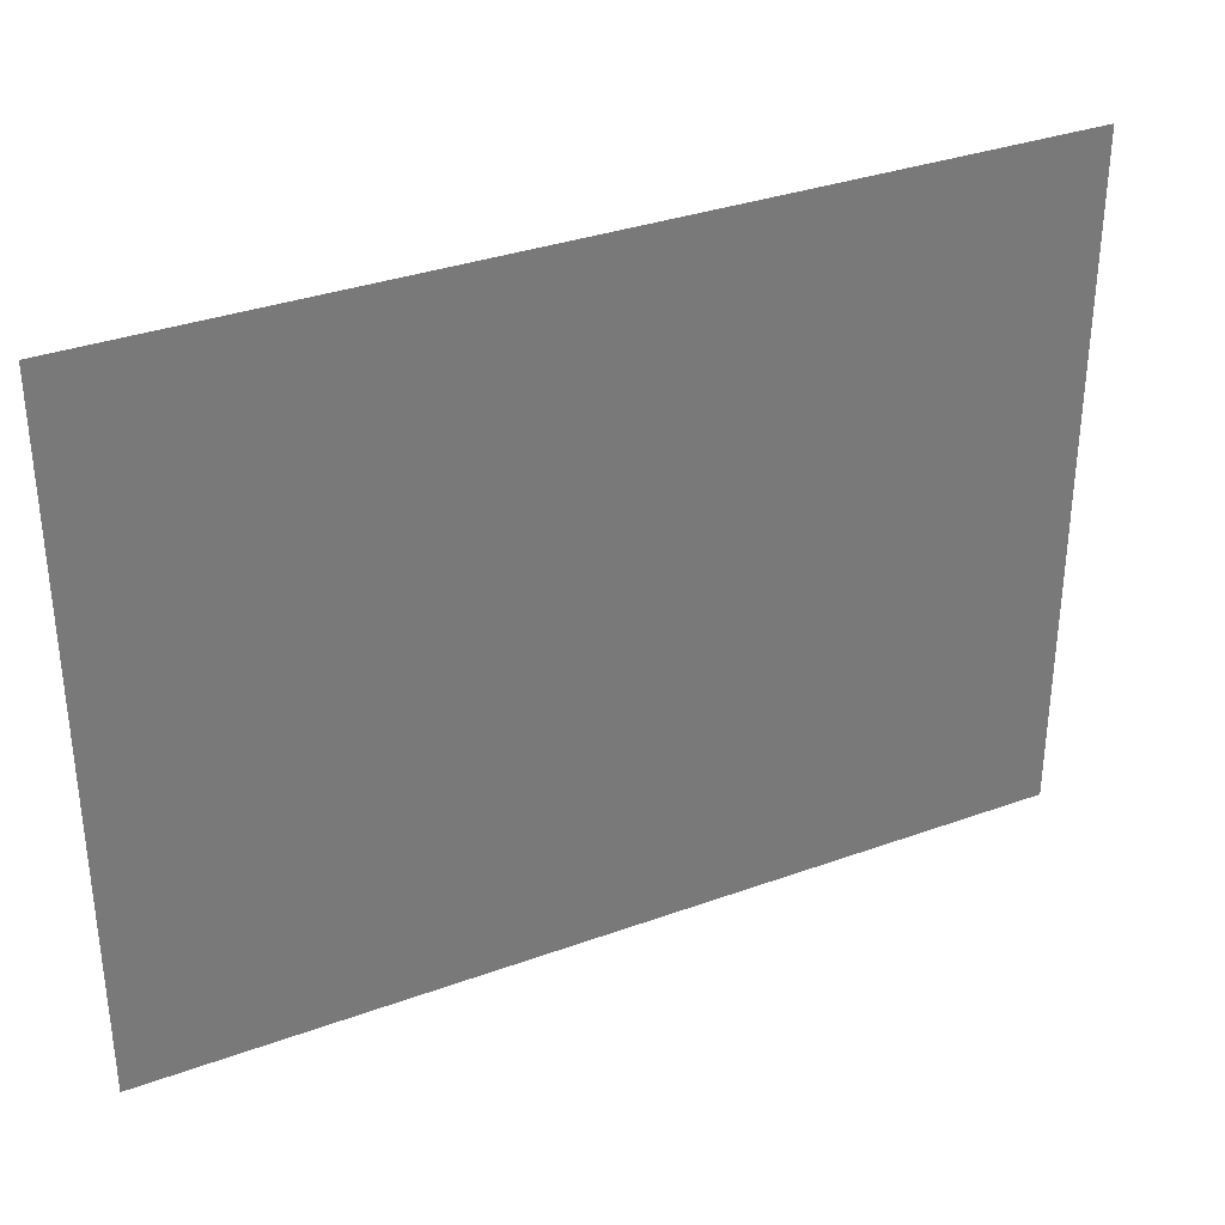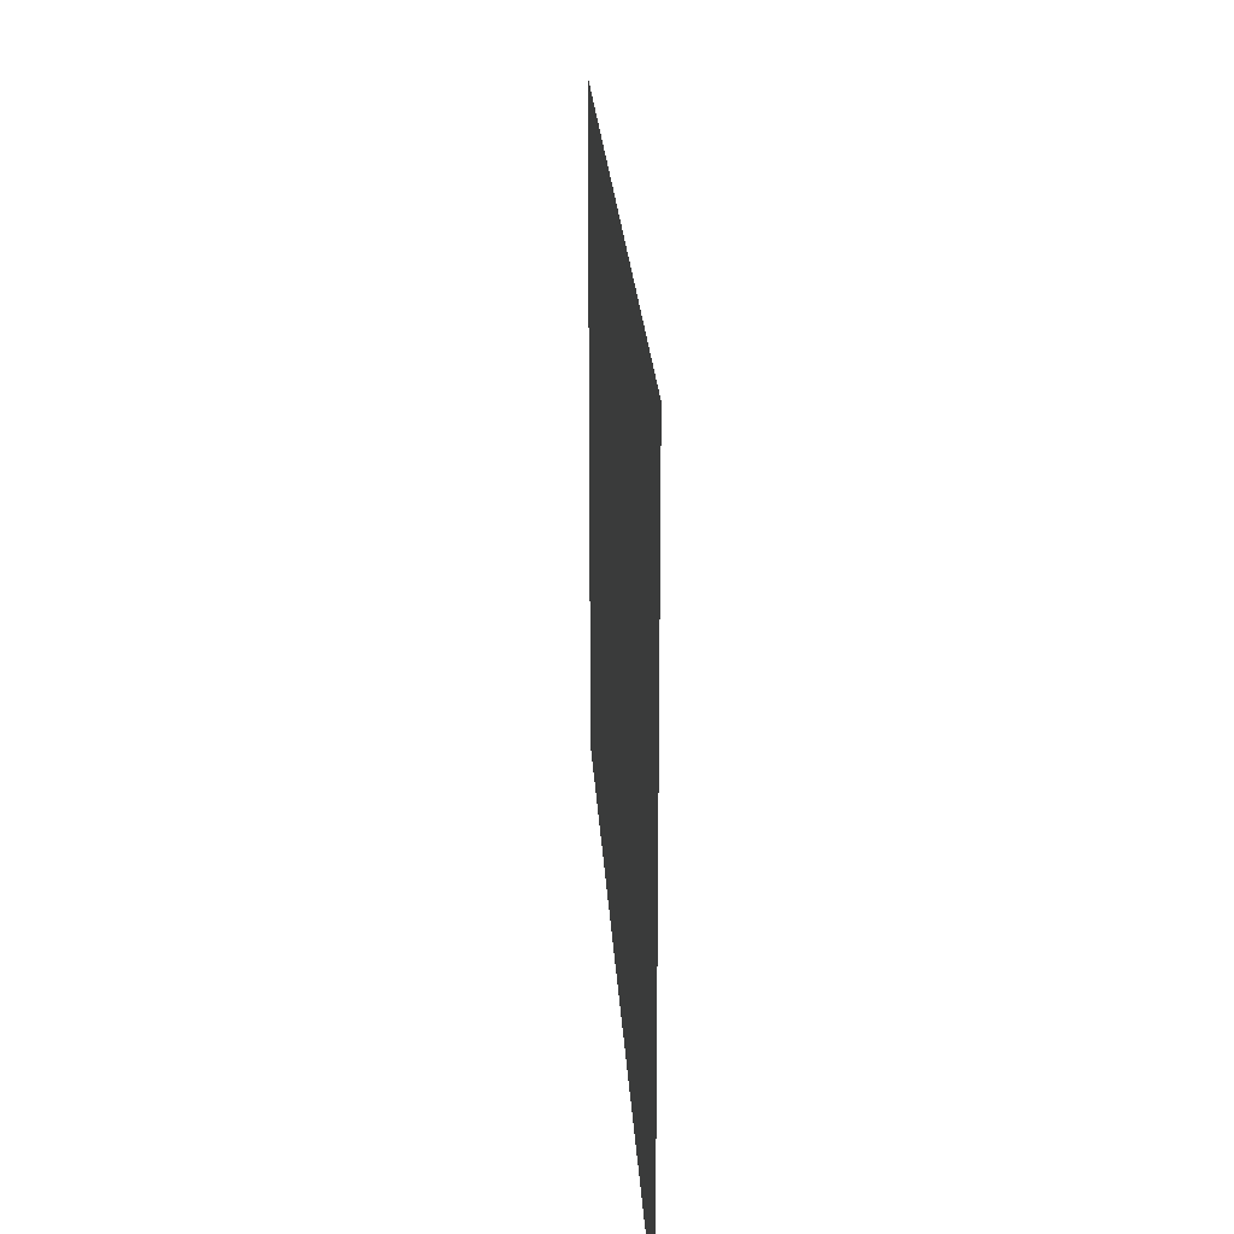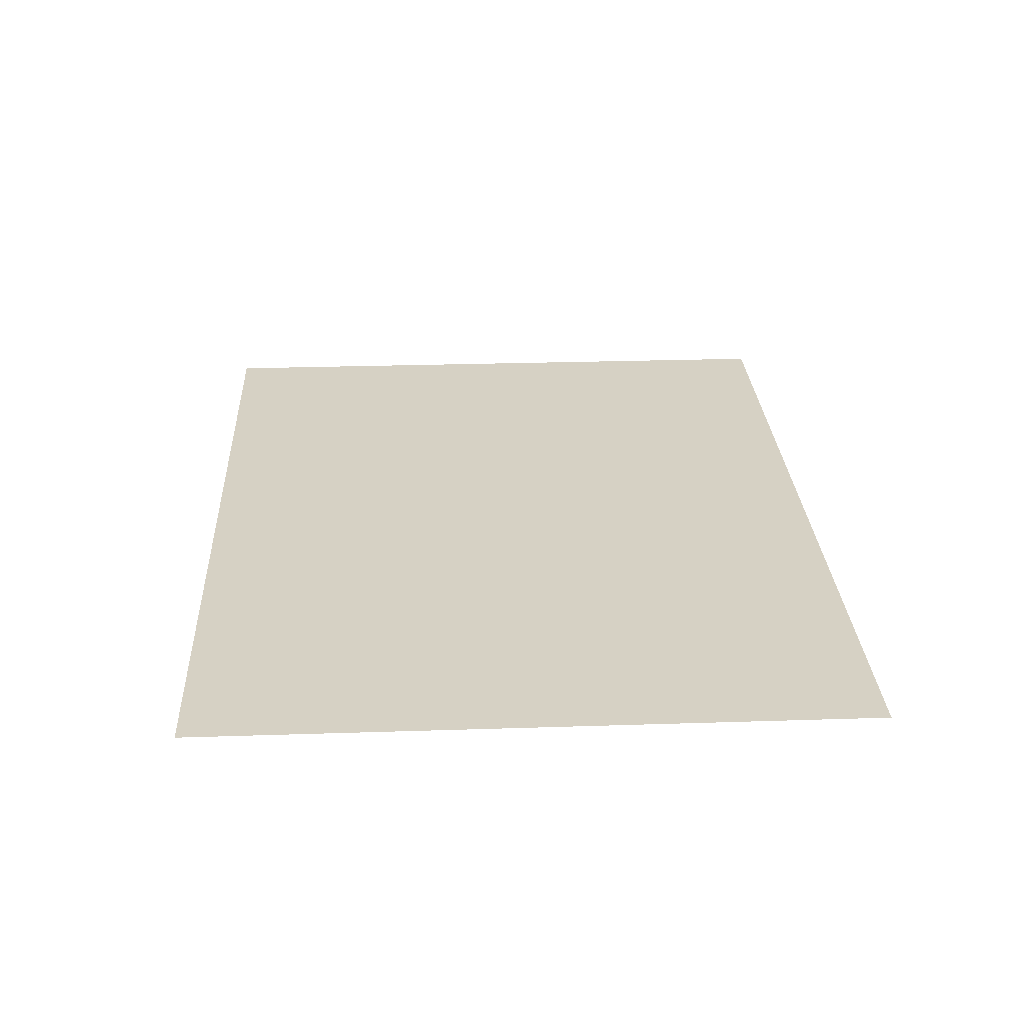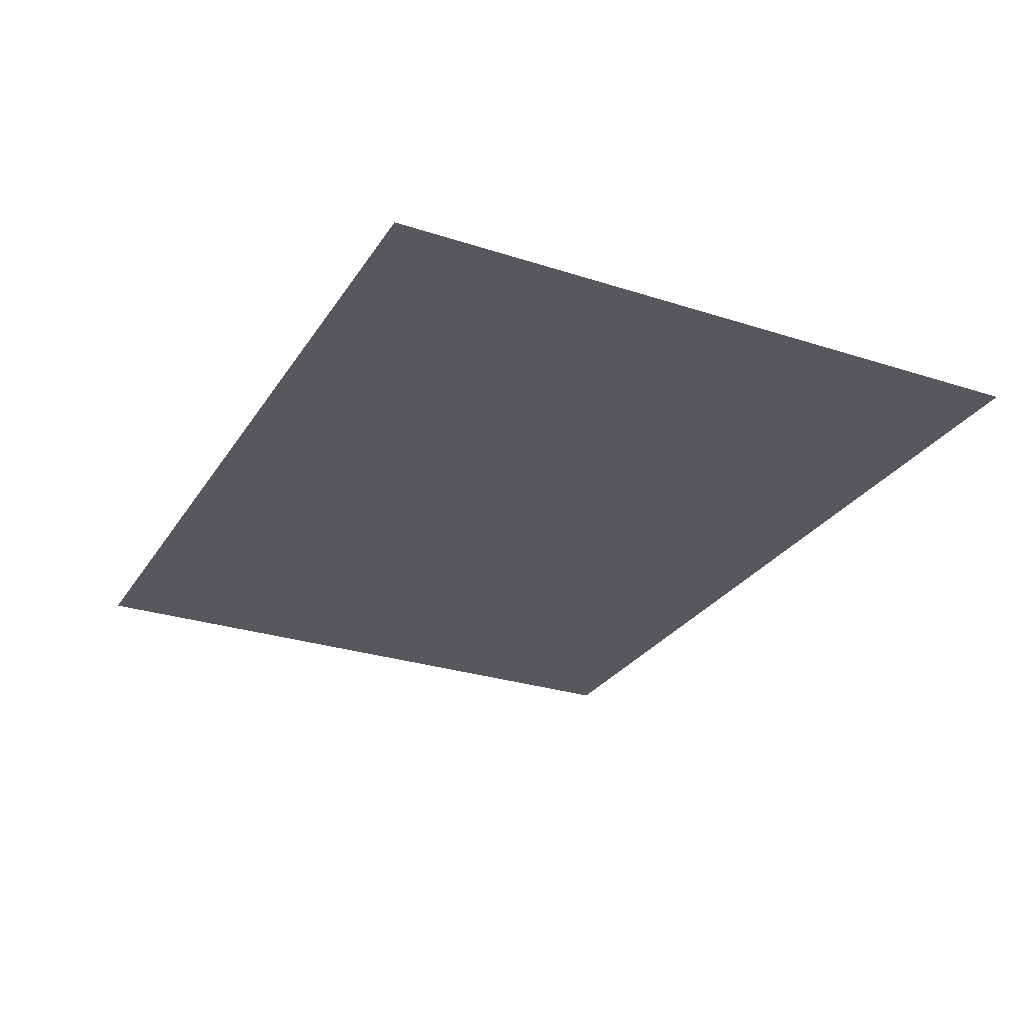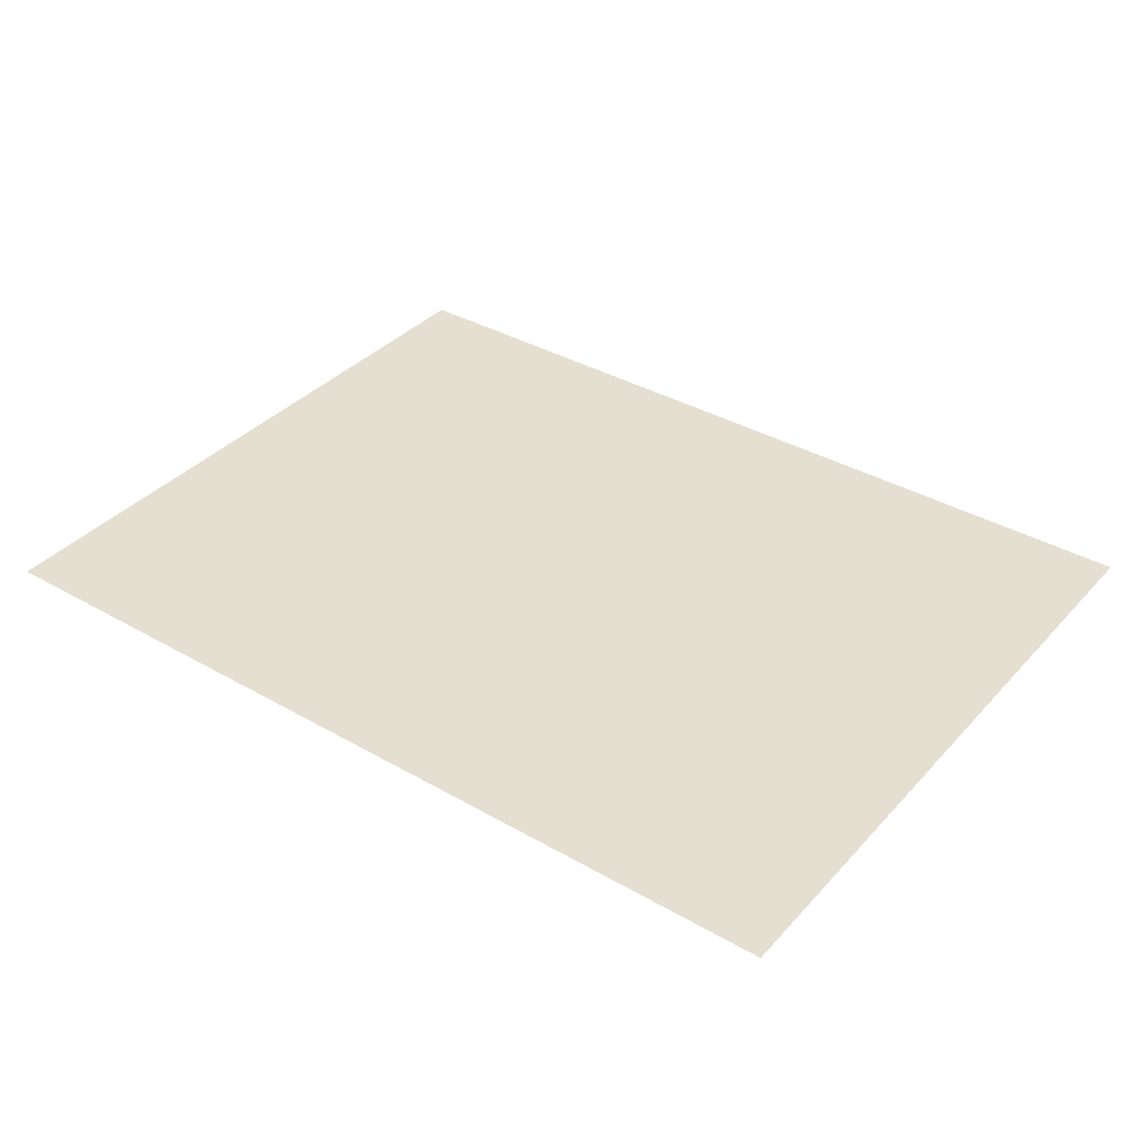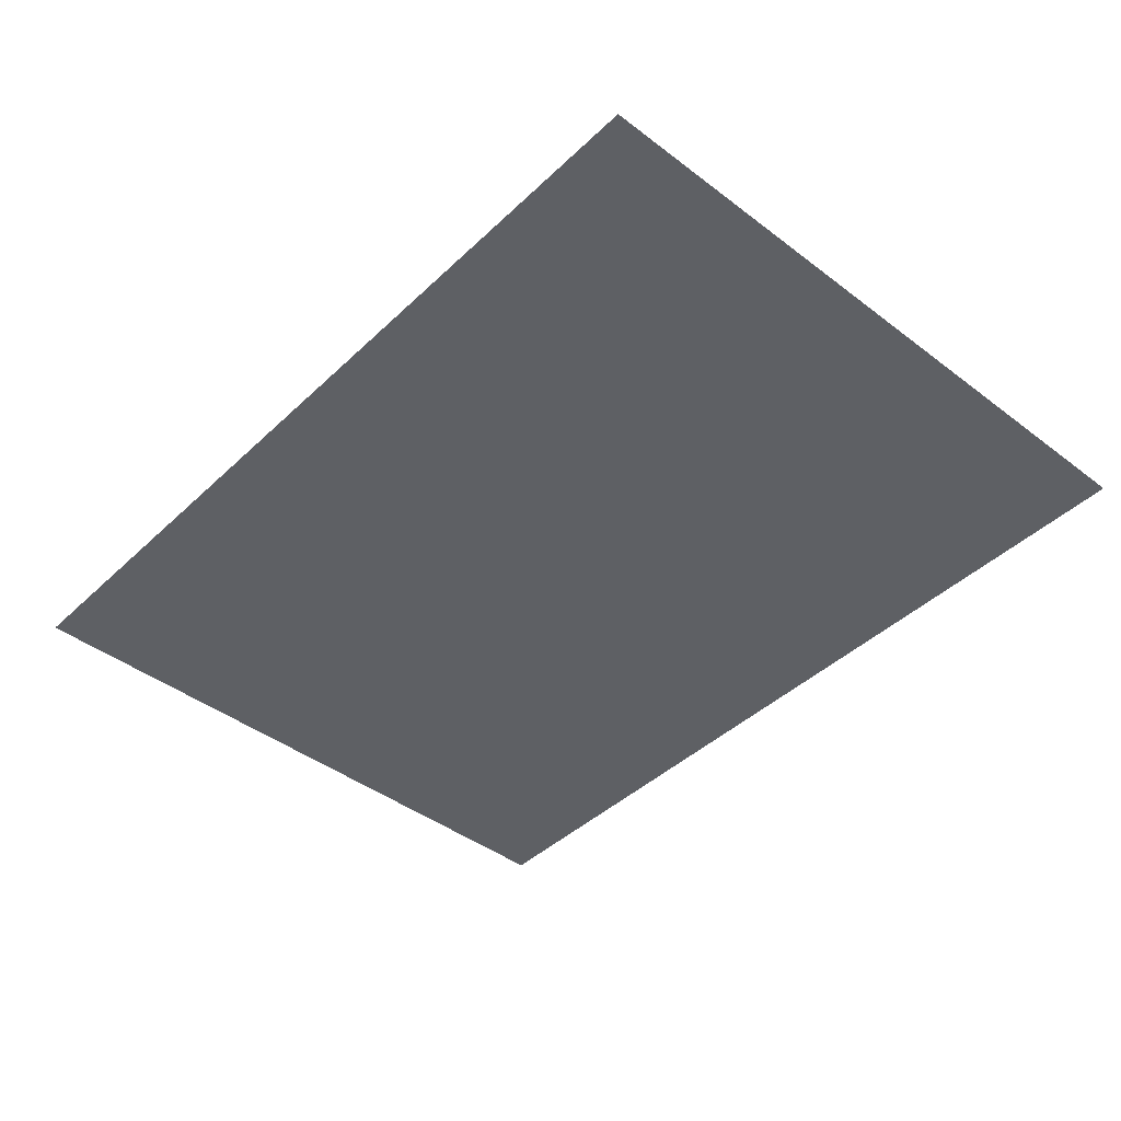
<metadata>
{"format":"obj","ext":"obj","renderer":"f3d","projection":"perspective","resolution":1024,"background":"white","views":[{"elev":33.6,"azim":-26.4,"up":"+Z"},{"elev":23.7,"azim":86.6,"up":"+Z"},{"elev":26.9,"azim":87.1,"up":"+Y"},{"elev":-28.0,"azim":-116.2,"up":"+Y"},{"elev":36.8,"azim":36.6,"up":"+Y"},{"elev":-43.0,"azim":-132.0,"up":"+Y"}]}
</metadata>
<code>
v  -6.236 0 2.347
v  -6.236 0 4.695
v  -3.118 0 4.695
v  -3.118 0 2.347
v  0 0 4.695
v  0 0 2.347
v  3.118 0 4.695
v  3.118 0 2.347
v  6.236 0 4.695
v  6.236 0 2.347
v  -6.236 0 -0
v  -3.118 0 -0
v  0 0 -0
v  3.118 0 -0
v  6.236 0 -0
v  -6.236 0 -2.347
v  -3.118 0 -2.347
v  0 0 -2.347
v  3.118 0 -2.347
v  6.236 0 -2.347
v  -6.236 0 -4.695
v  -3.118 0 -4.695
v  0 0 -4.695
v  3.118 0 -4.695
v  6.236 0 -4.695
o Plane001
g Plane001
f 1 2 3 4
f 4 3 5 6
f 6 5 7 8
f 8 7 9 10
f 11 1 4 12
f 12 4 6 13
f 13 6 8 14
f 14 8 10 15
f 16 11 12 17
f 17 12 13 18
f 18 13 14 19
f 19 14 15 20
f 21 16 17 22
f 22 17 18 23
f 23 18 19 24
f 24 19 20 25

</code>
